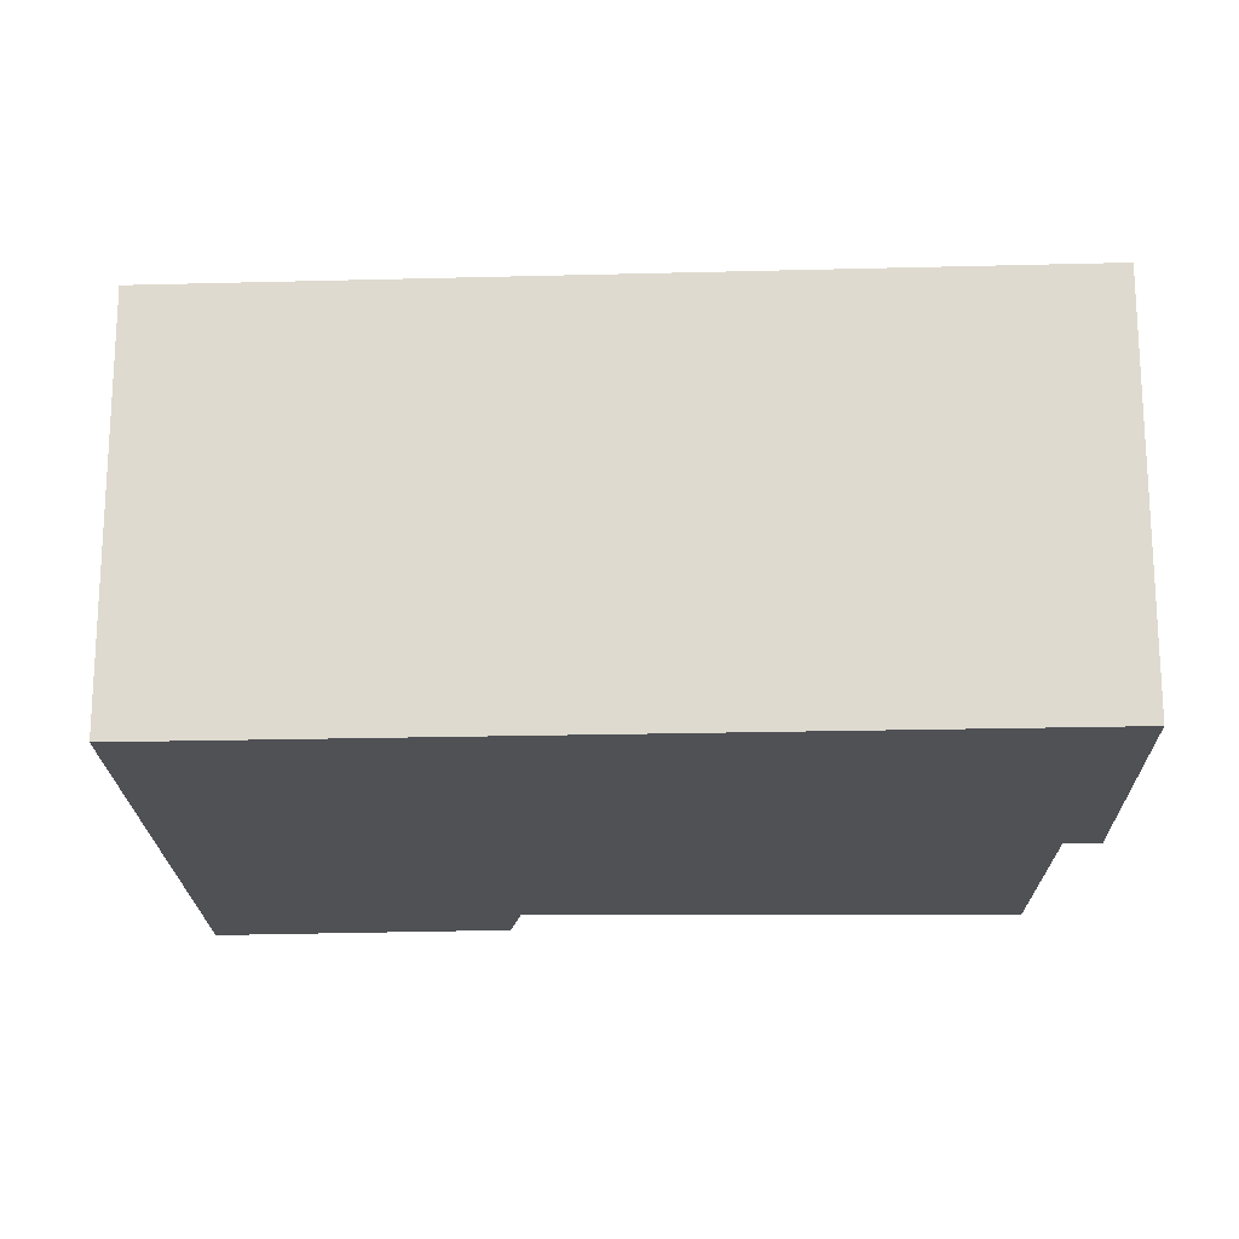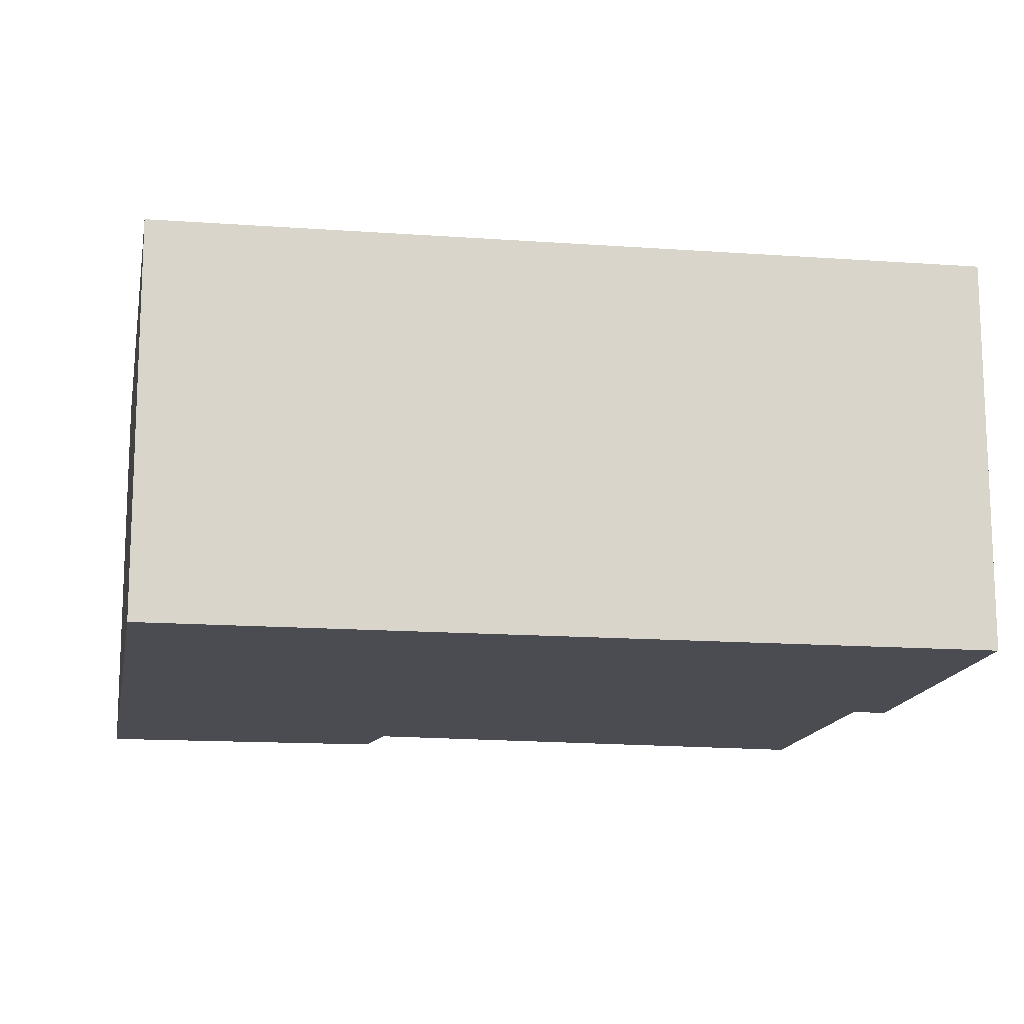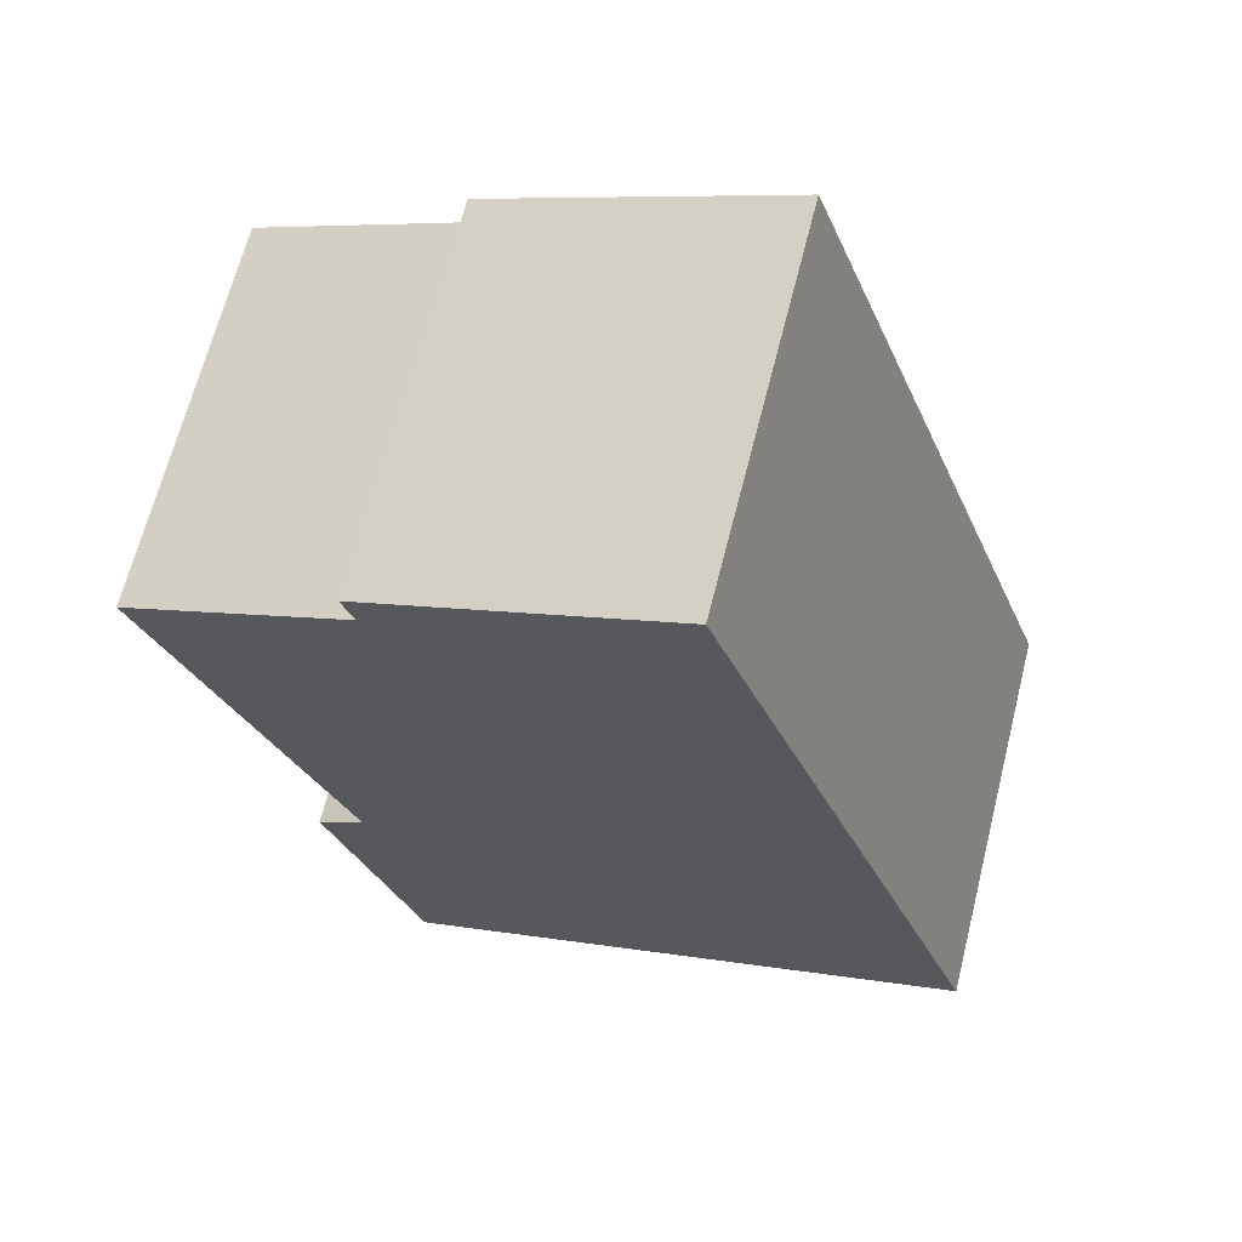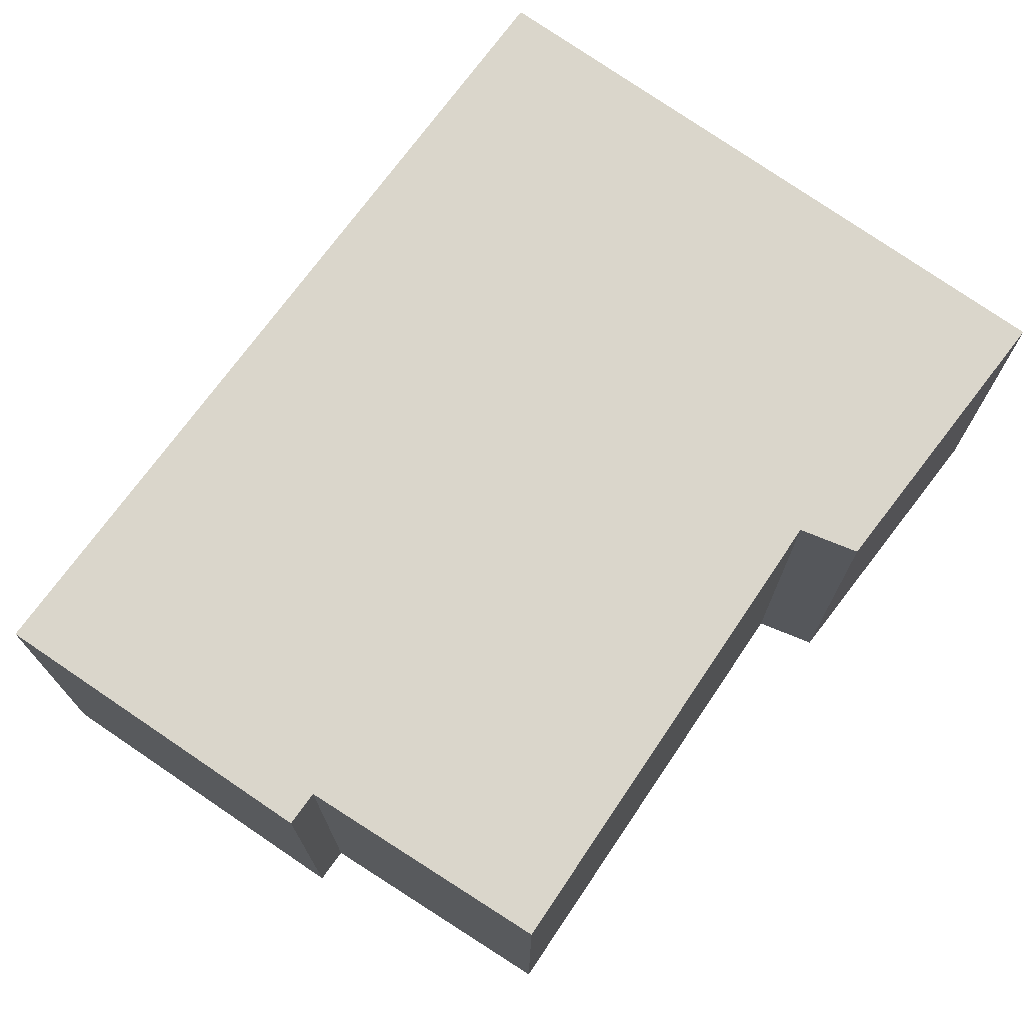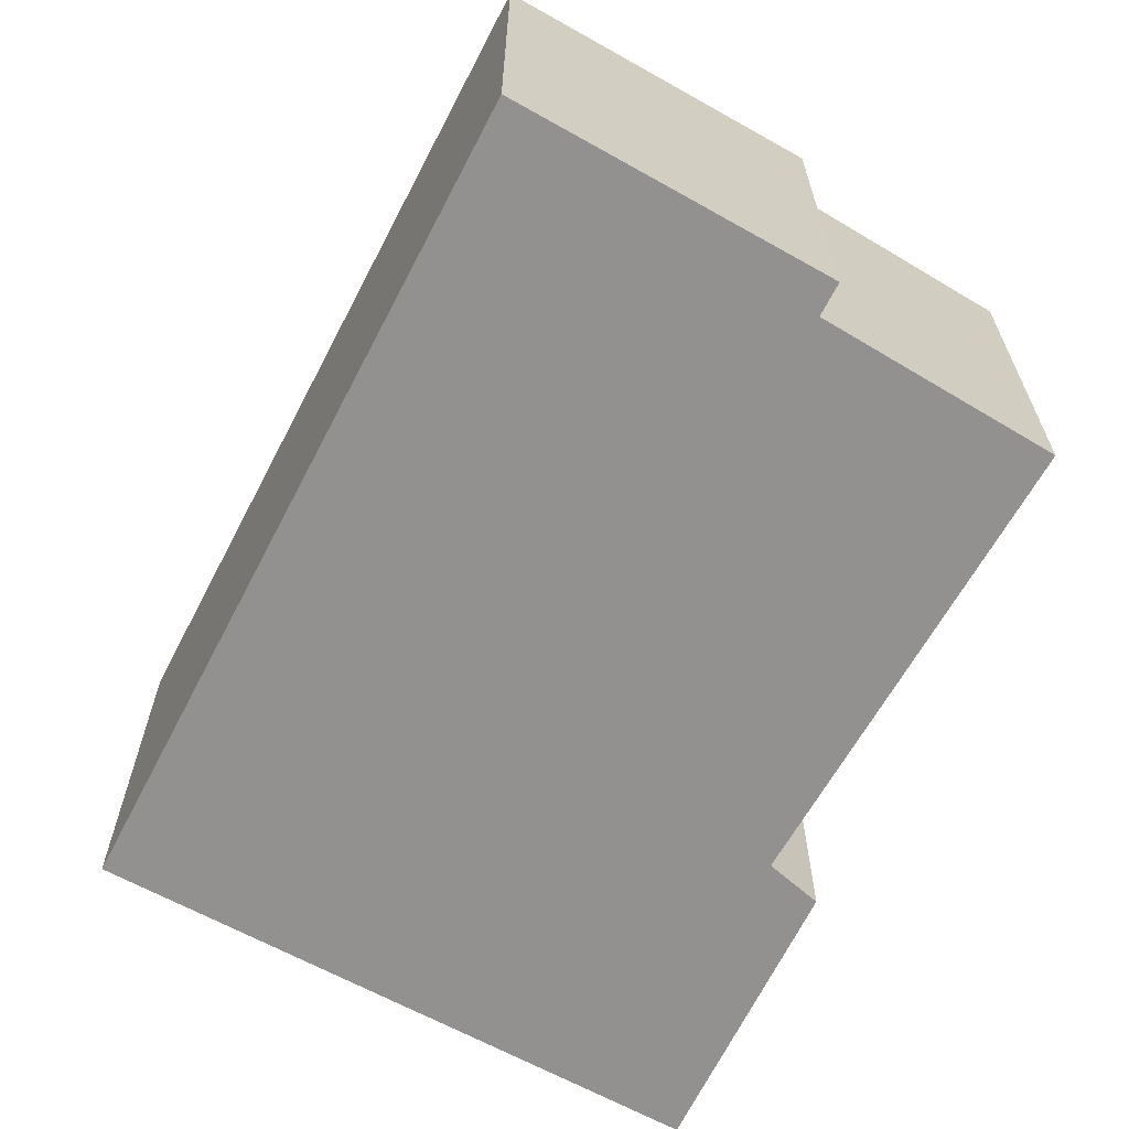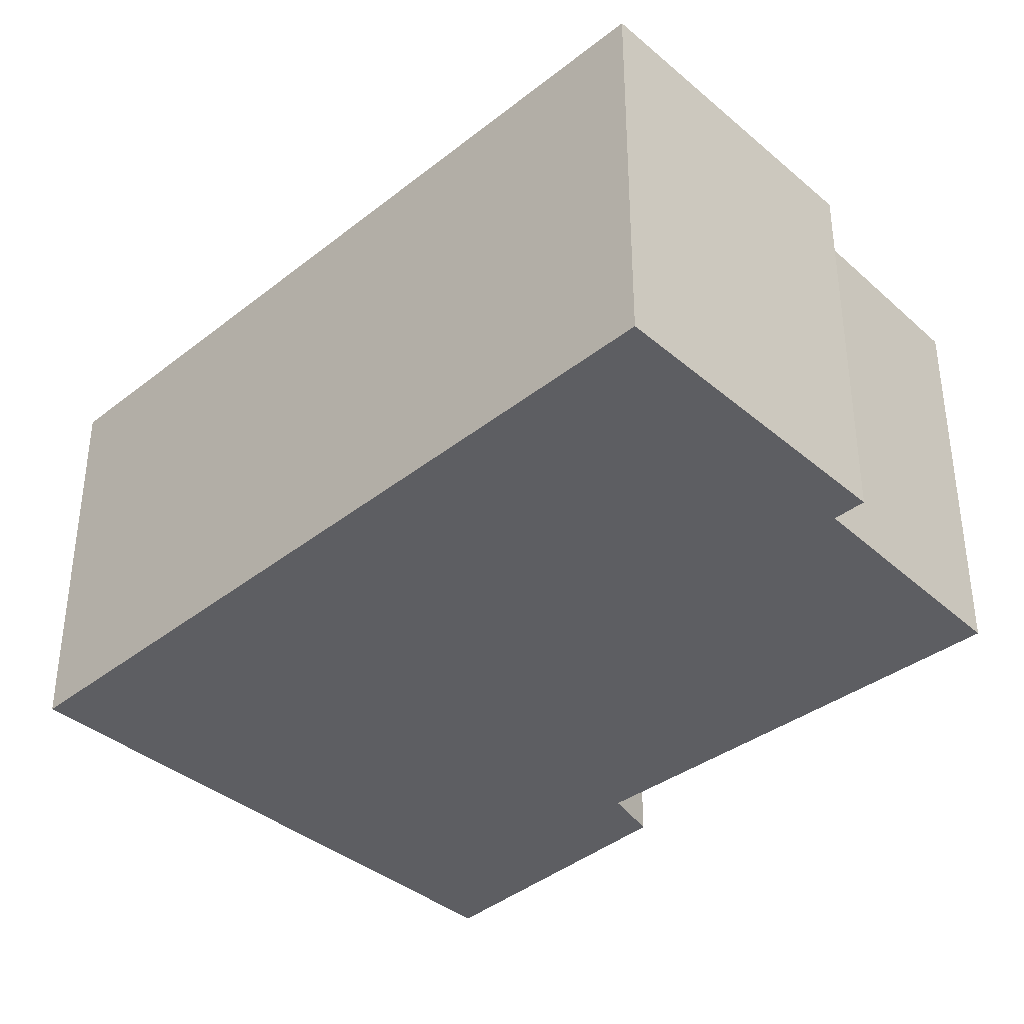
<metadata>
{"format":"obj","ext":"obj","renderer":"f3d","projection":"perspective","resolution":1024,"background":"white","views":[{"elev":-20.1,"azim":-67.1,"up":"+Y"},{"elev":-15.4,"azim":-78.6,"up":"+Y"},{"elev":66.6,"azim":-165.8,"up":"+Z"},{"elev":73.9,"azim":56.4,"up":"+Y"},{"elev":-66.1,"azim":-7.3,"up":"+Y"},{"elev":-38.5,"azim":-24.9,"up":"+Y"}]}
</metadata>
<code>
v  0 2.208 1.352e-16
v  3.746 2.208 0.279
v  3.225 2.208 -1.251
v  3.473 2.208 0.465
v  4.489 2.208 2.922
v  3.226 2.208 3.479
v  1.592 2.208 4.358
v  3.294 2.208 3.661
v  3.294 -2.242e-16 3.661
v  3.226 -2.13e-16 3.479
v  4.489 -1.789e-16 2.922
v  3.473 -2.847e-17 0.465
v  3.746 -1.708e-17 0.279
v  3.225 7.66e-17 -1.251
v  0 0 0
v  1.592 -2.669e-16 4.358
g defaultobject
f 1 2 3
f 2 1 4
f 4 1 5
f 5 1 6
f 6 1 7
f 6 7 8
f 9 6 8
f 6 9 10
f 11 4 5
f 4 11 12
f 13 3 2
f 3 13 14
f 10 5 6
f 5 10 11
f 12 2 4
f 2 12 13
f 14 1 3
f 1 14 15
f 15 7 1
f 7 15 16
f 16 8 7
f 8 16 9
f 13 15 14
f 15 13 12
f 15 12 16
f 16 12 10
f 10 12 11
f 16 10 9

</code>
